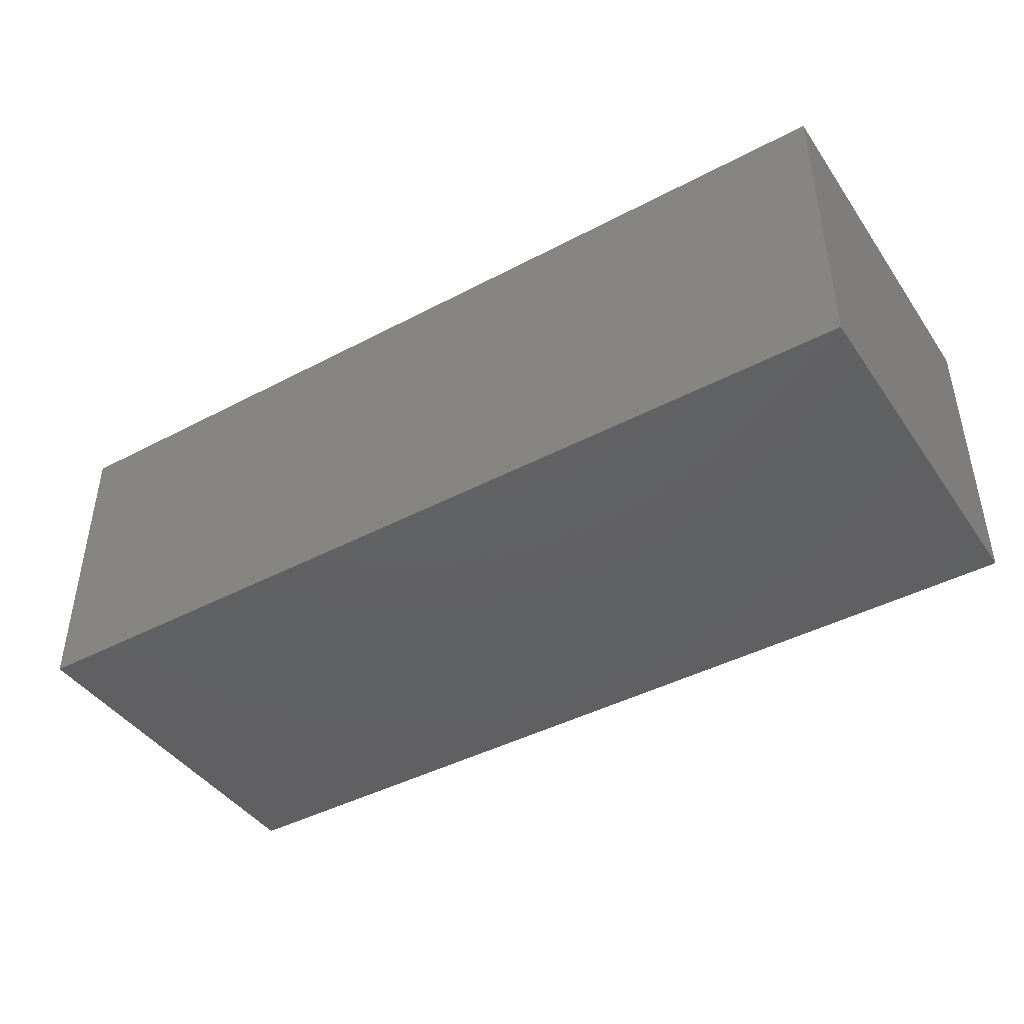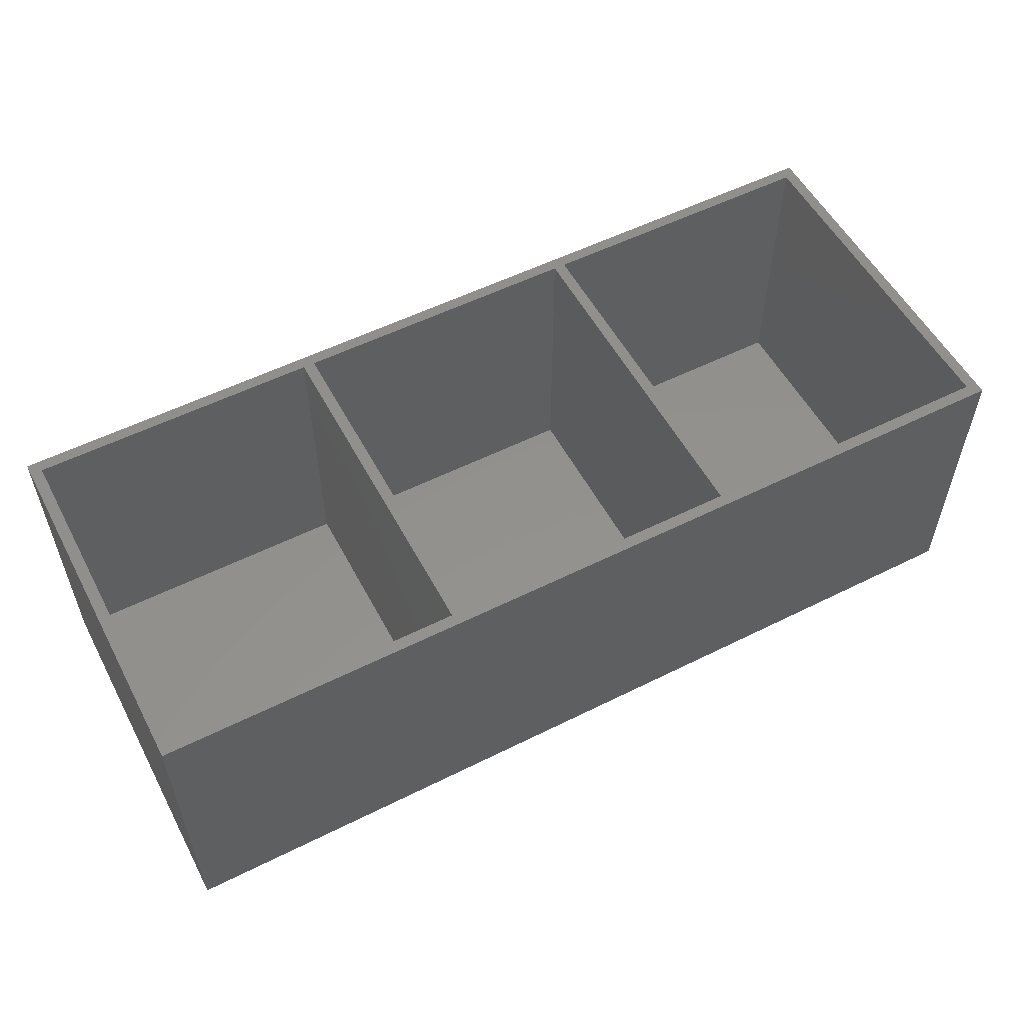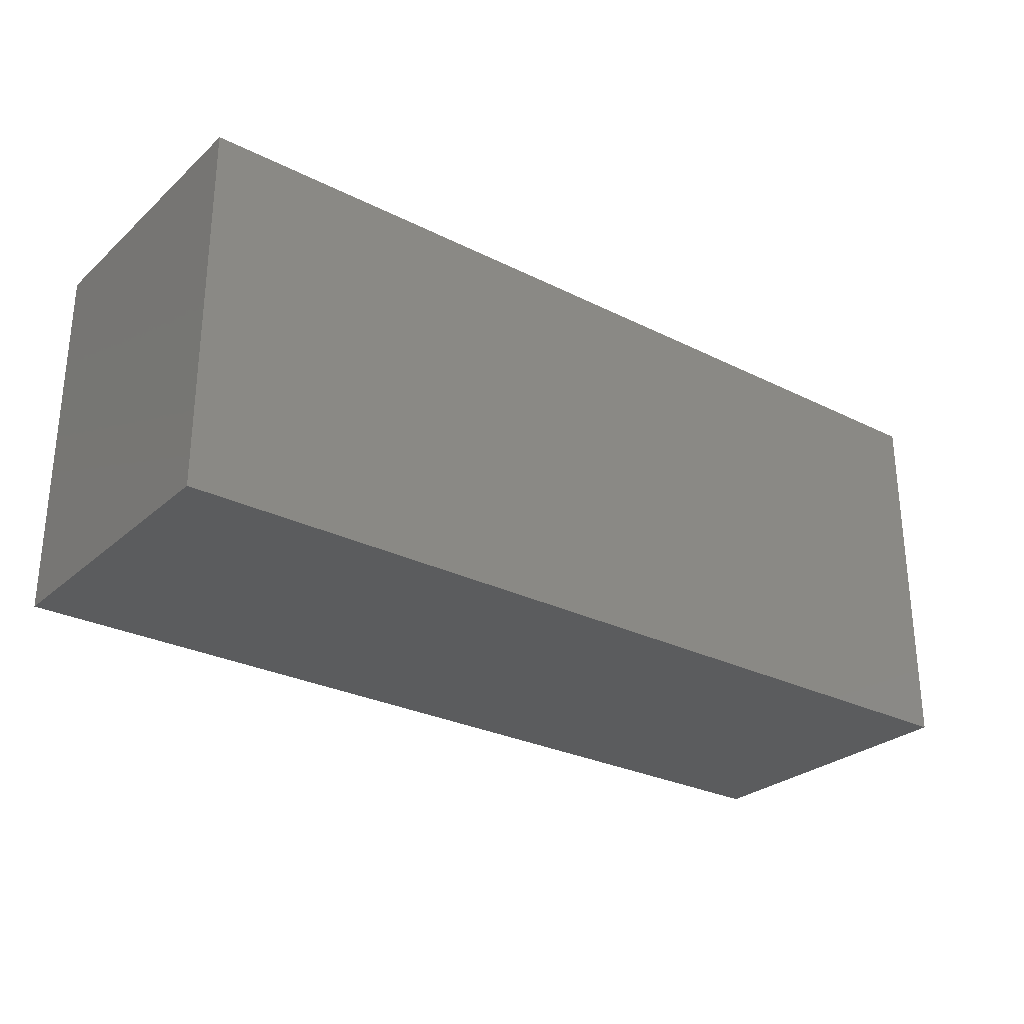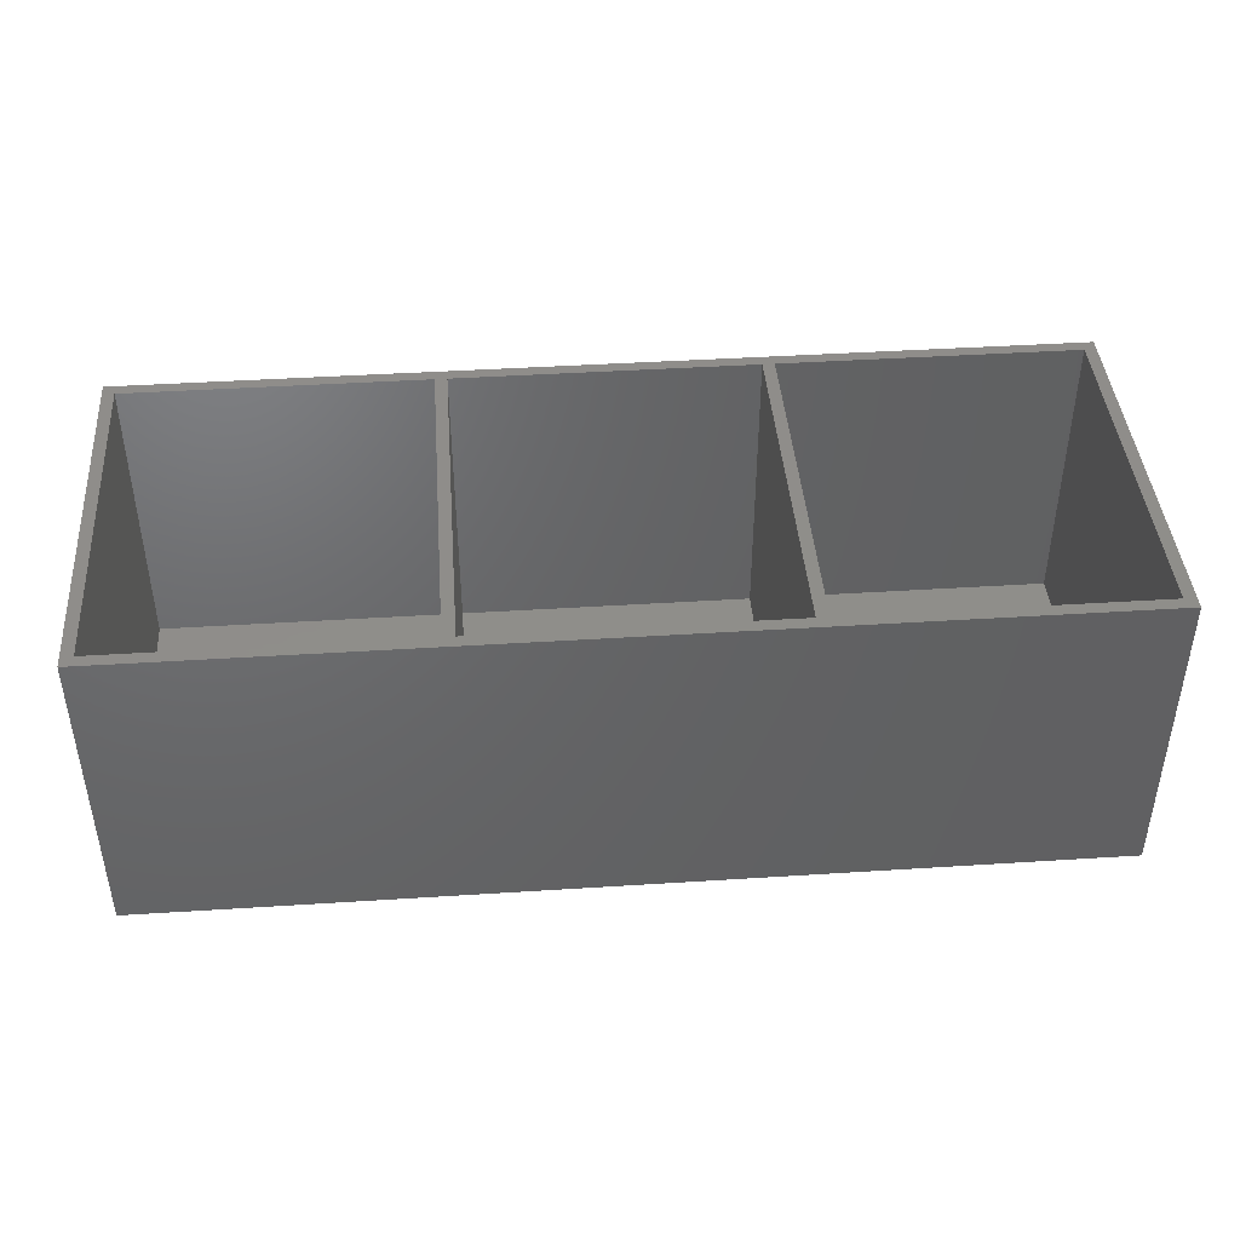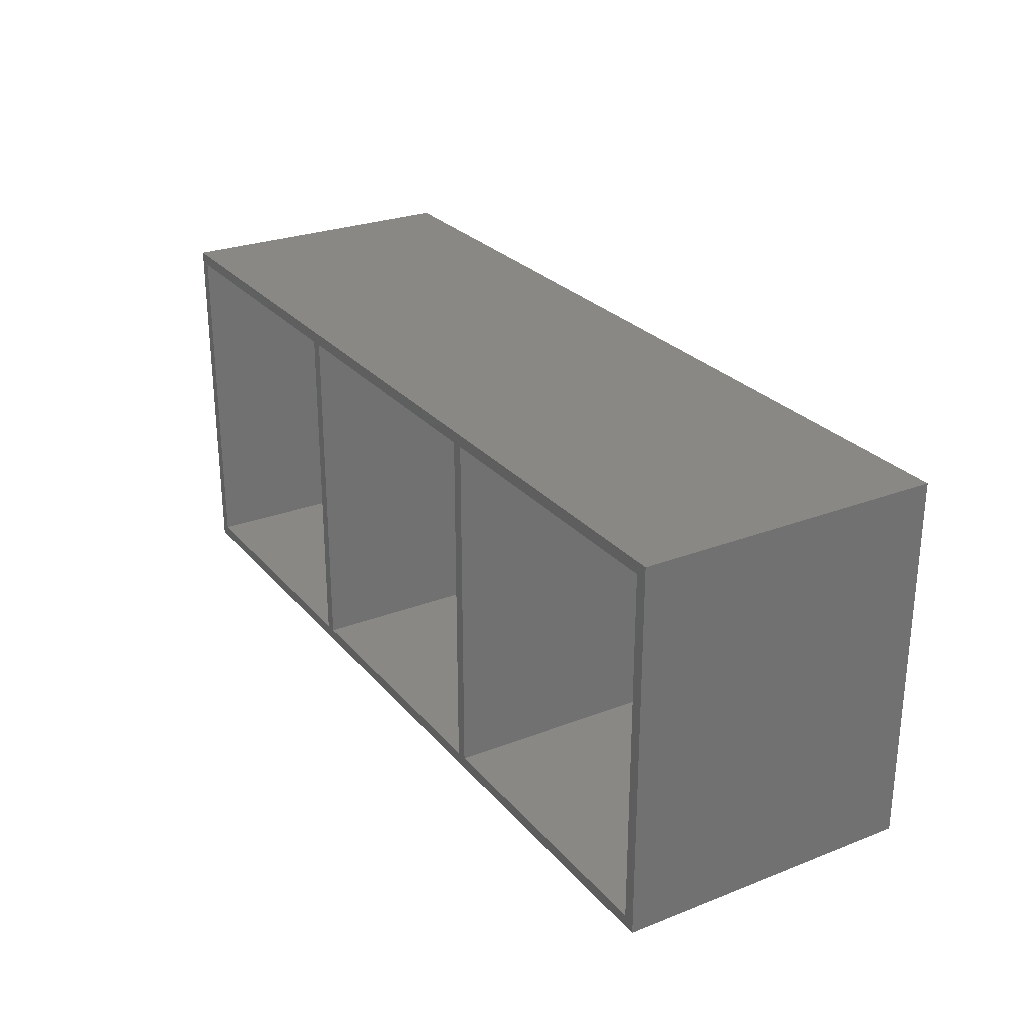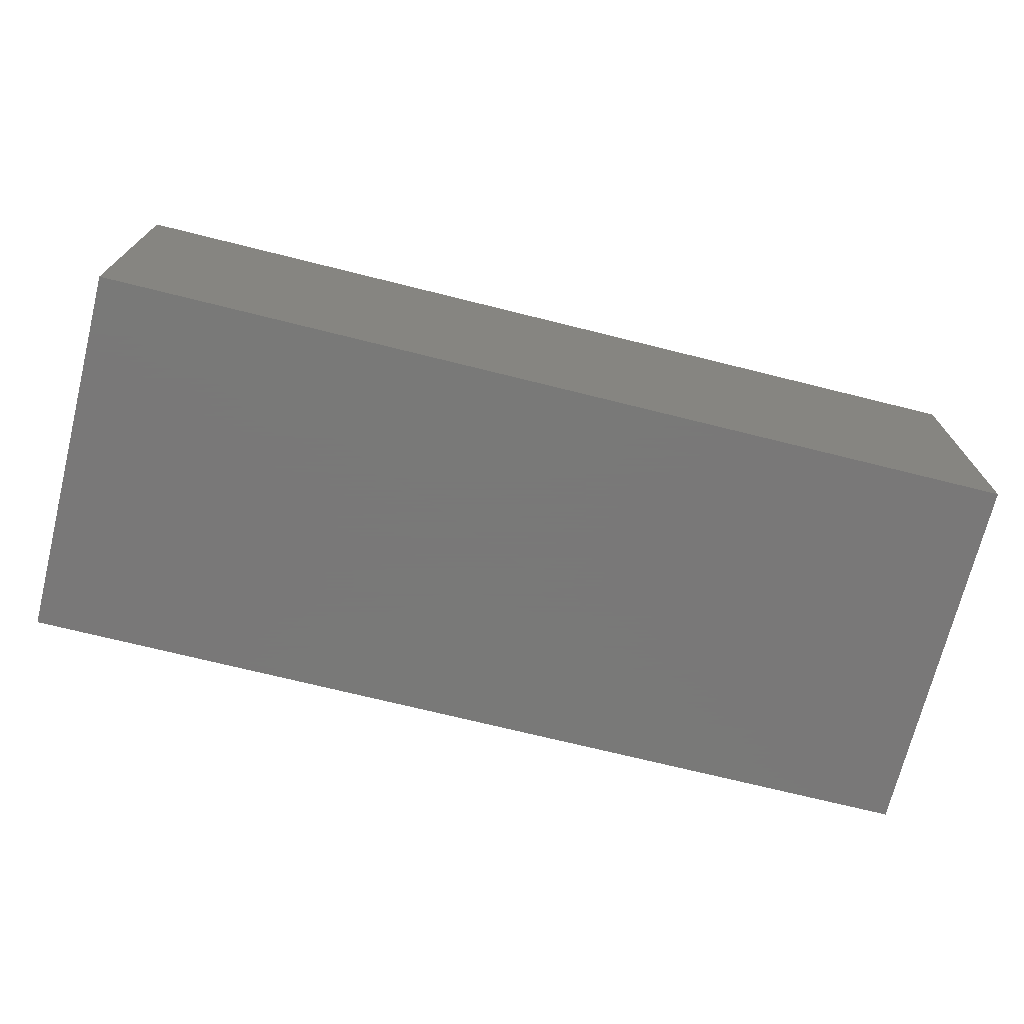
<metadata>
{"format":"stl","ext":"stl","renderer":"f3d","projection":"perspective","resolution":1024,"background":"white","views":[{"elev":-43.0,"azim":-147.9,"up":"+Z"},{"elev":54.9,"azim":152.2,"up":"+Z"},{"elev":-27.9,"azim":142.7,"up":"+Y"},{"elev":42.4,"azim":-4.4,"up":"+Z"},{"elev":26.6,"azim":58.9,"up":"+Y"},{"elev":-71.5,"azim":-14.0,"up":"+Z"}]}
</metadata>
<code>
# stl→obj: 32 verts, 60 faces
v 1 1 26
v 1 31 1
v 1 31 26
v 1 1 1
v 79 32 26
v 78 31 26
v 79 0 26
v 53 31 26
v 52 31 26
v 53 1 26
v 27 31 26
v 26 31 26
v 27 1 26
v 0 32 26
v 78 1 26
v 52 1 26
v 26 1 26
v 0 0 26
v 26 1 1
v 26 31 1
v 27 31 1
v 27 1 1
v 52 1 1
v 52 31 1
v 53 31 1
v 53 1 1
v 78 1 1
v 78 31 1
v 0 0 0
v 0 32 0
v 79 32 0
v 79 0 0
f 1 2 3
f 2 1 4
f 5 6 7
f 5 8 6
f 8 9 10
f 5 9 8
f 5 11 9
f 11 12 13
f 14 11 5
f 11 14 12
f 3 14 1
f 12 14 3
f 15 7 6
f 10 7 15
f 16 10 9
f 16 7 10
f 13 7 16
f 17 13 12
f 18 13 17
f 18 17 1
f 13 18 7
f 18 1 14
f 19 12 20
f 12 19 17
f 2 12 3
f 12 2 20
f 2 19 20
f 19 2 4
f 19 1 17
f 1 19 4
f 13 21 11
f 21 13 22
f 23 9 24
f 9 23 16
f 21 9 11
f 9 21 24
f 21 23 24
f 23 21 22
f 23 13 16
f 13 23 22
f 10 25 8
f 25 10 26
f 27 6 28
f 6 27 15
f 25 27 28
f 27 25 26
f 27 10 15
f 10 27 26
f 25 6 8
f 6 25 28
f 29 14 30
f 14 29 18
f 7 31 5
f 31 7 32
f 29 31 32
f 31 29 30
f 29 7 18
f 7 29 32
f 31 14 5
f 14 31 30

</code>
